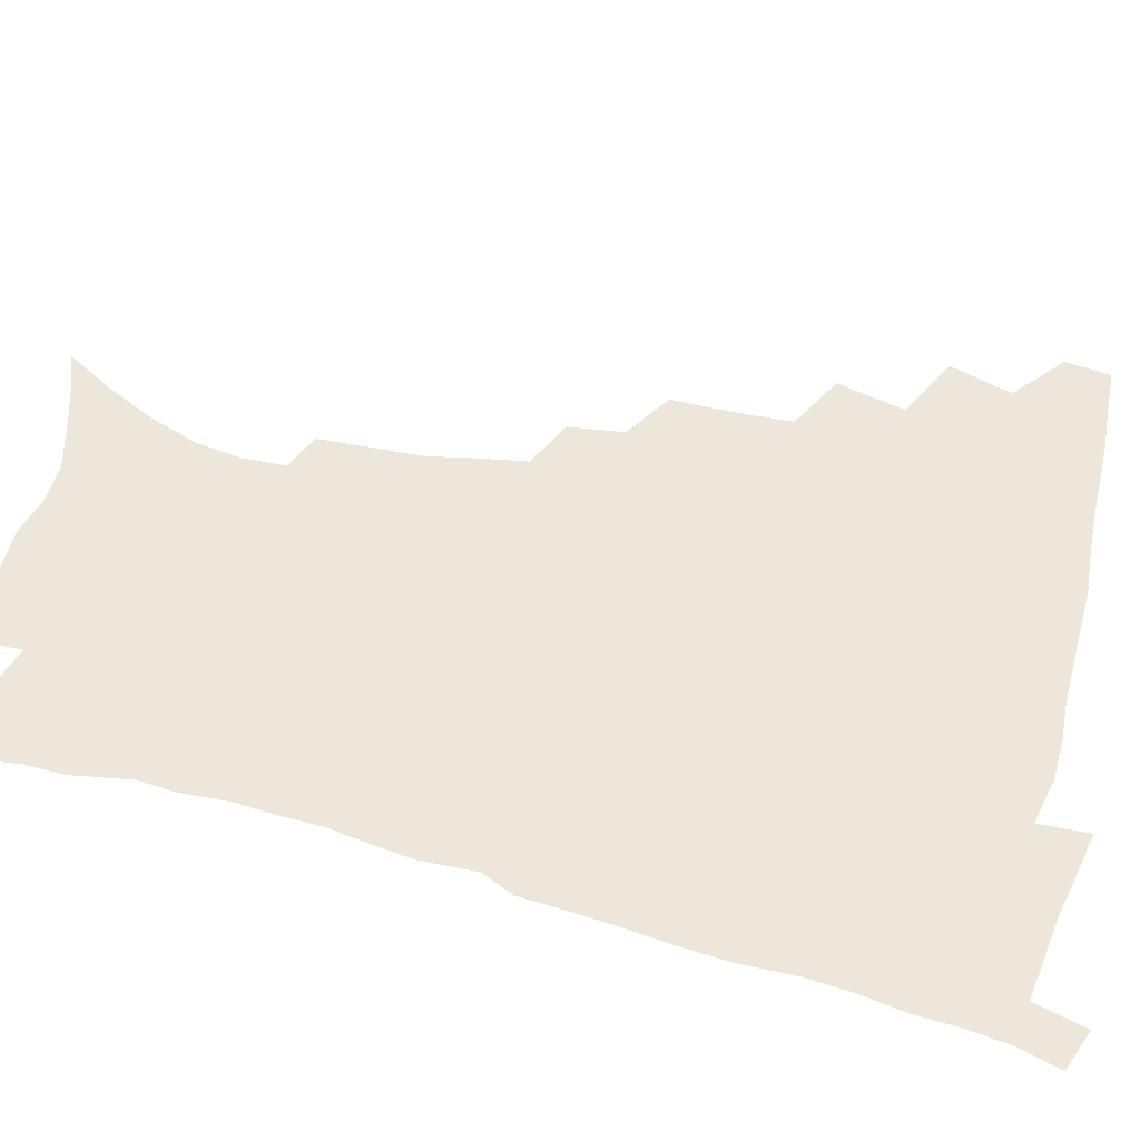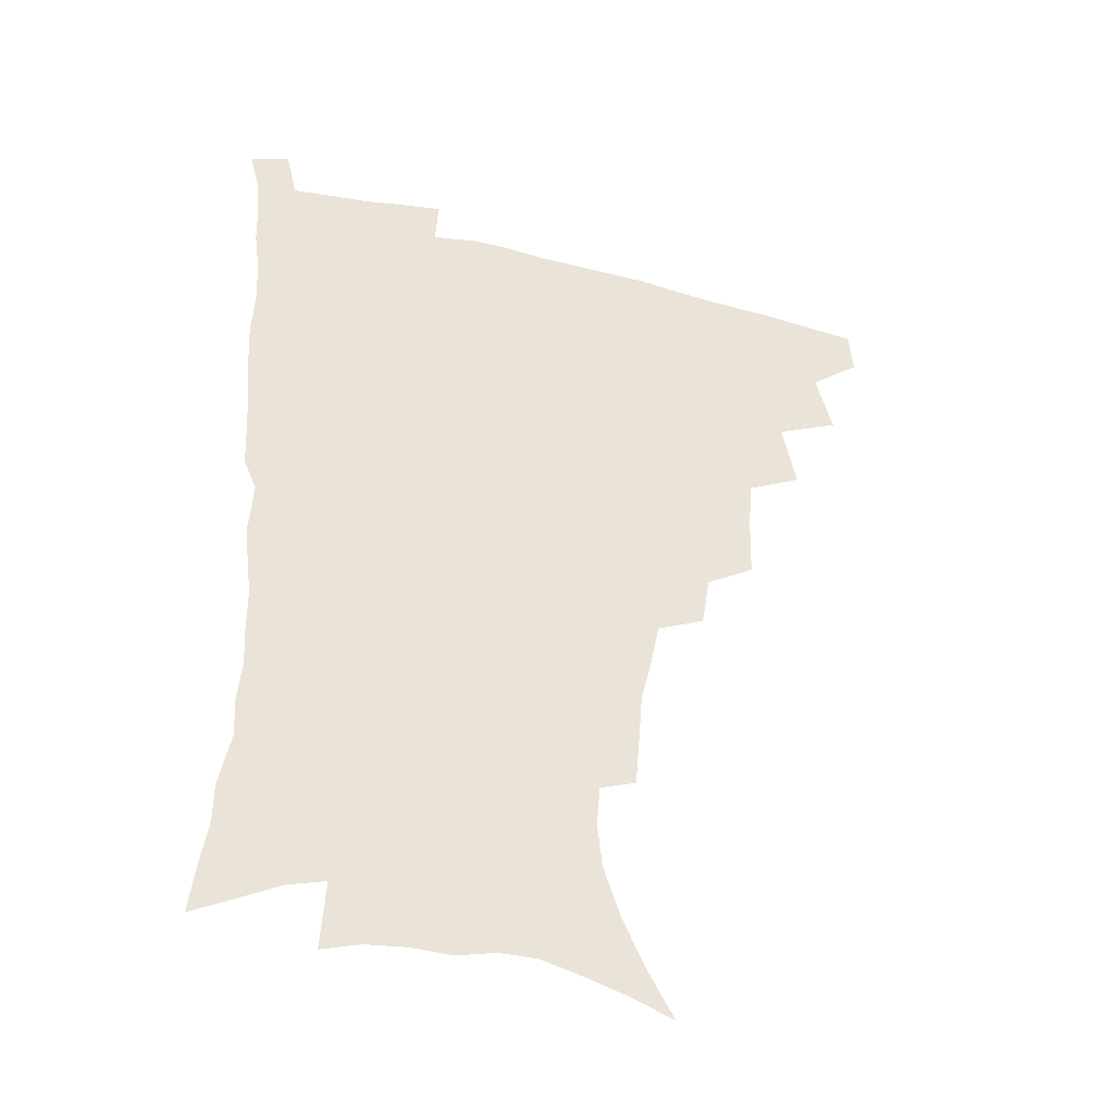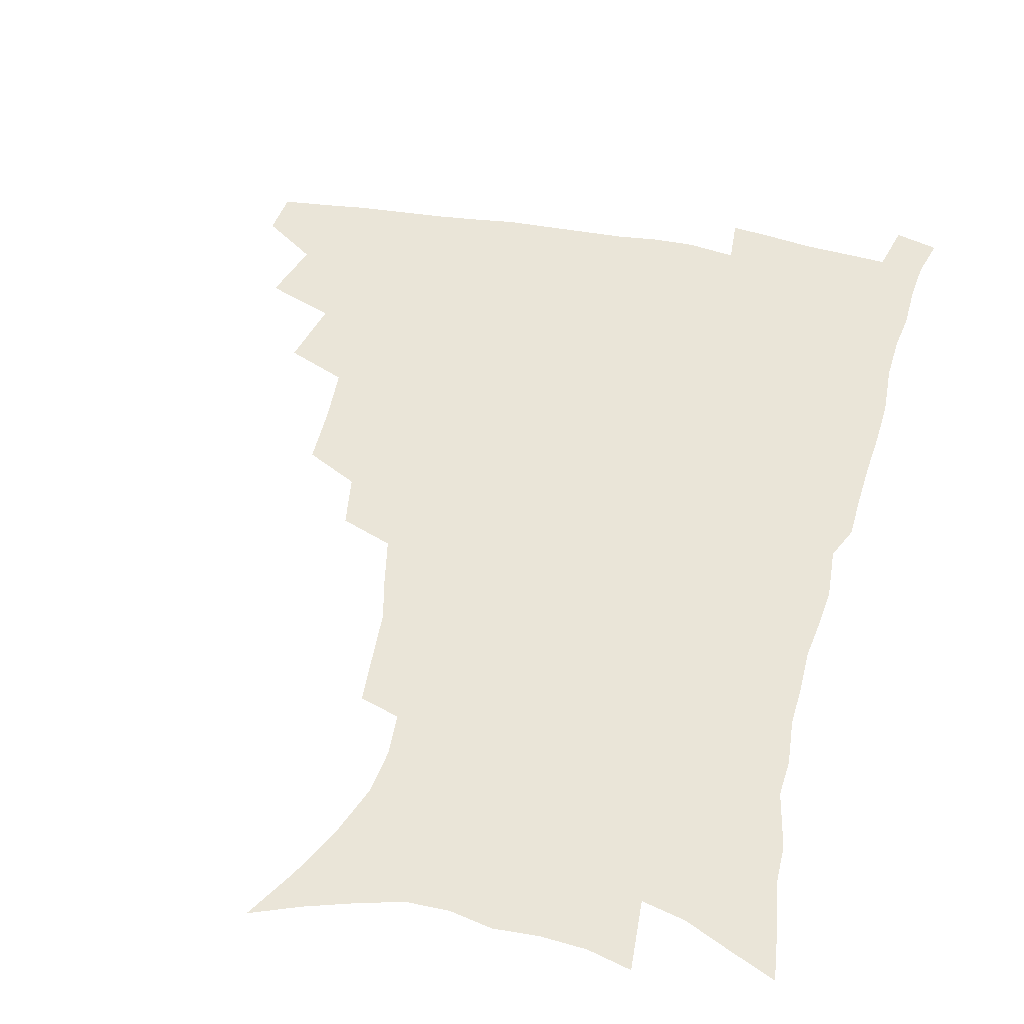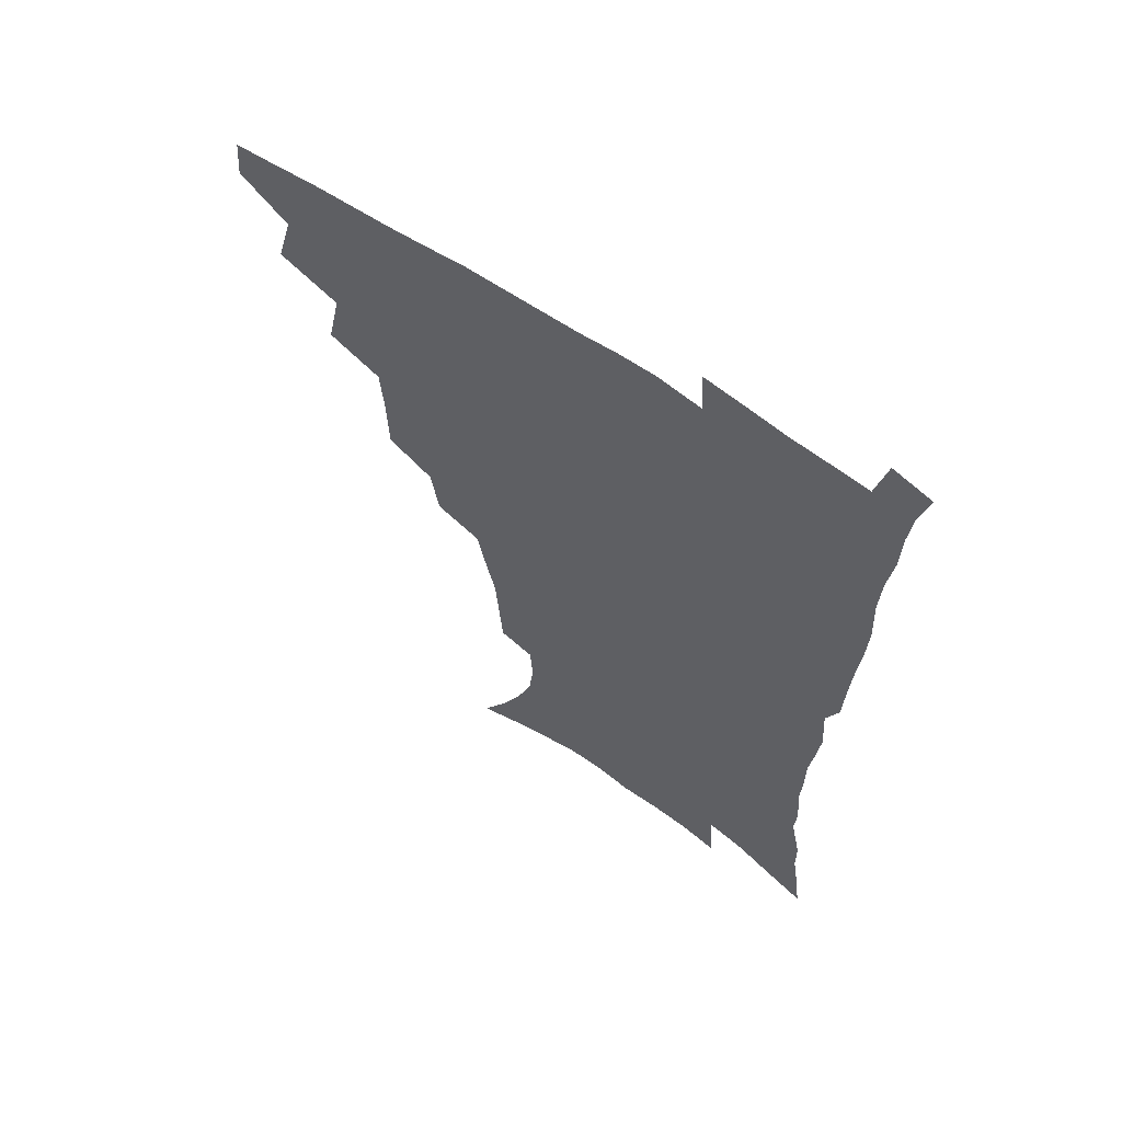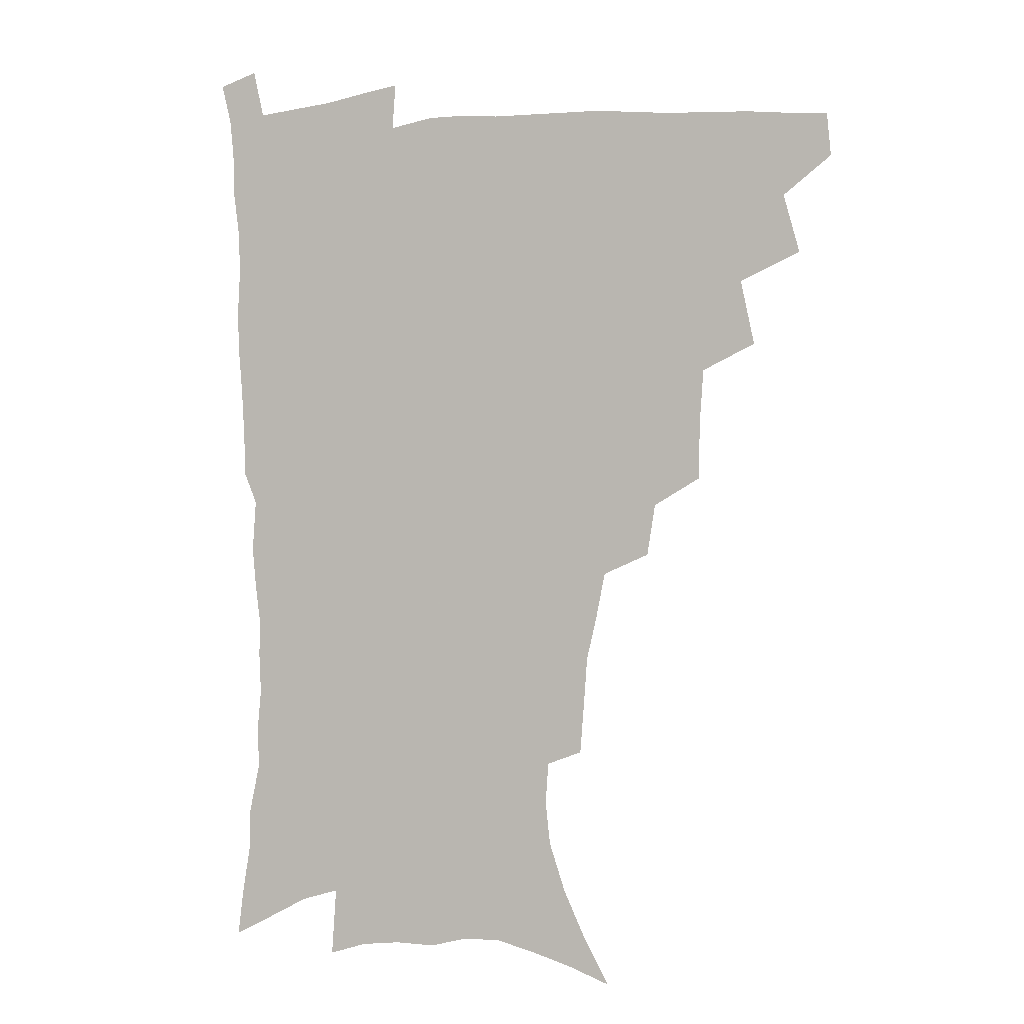
<metadata>
{"format":"obj","ext":"obj","renderer":"f3d","projection":"perspective","resolution":1024,"background":"white","views":[{"elev":53.5,"azim":106.0,"up":"+Z"},{"elev":-40.4,"azim":163.4,"up":"+Y"},{"elev":45.1,"azim":13.0,"up":"+Z"},{"elev":62.8,"azim":35.0,"up":"+Y"},{"elev":-1.8,"azim":-161.0,"up":"+Y"}]}
</metadata>
<code>
v 465.3 475.7 0
v 466.7 491.8 0
v 477.6 439.2 0
v 483.6 461.5 0
v 484 477.4 0
v 482.3 493.2 0
v 495.4 404.6 0
v 500.5 429 0
v 499.7 446.2 0
v 501.1 463.7 0
v 499.3 479 0
v 497.5 494.8 0
v 517.5 353 0
v 516.9 375.3 0
v 515.5 395 0
v 518.8 418.1 0
v 516.9 433 0
v 516.9 449.8 0
v 516 465 0
v 514.7 480 0
v 513 495.6 0
v 538.1 323.5 0
v 535 342.8 0
v 534.5 365.5 0
v 534.2 386.6 0
v 534.5 406 0
v 533.4 420.6 0
v 533.2 436.6 0
v 532.3 451.6 0
v 531.1 466.3 0
v 529.5 481.3 0
v 528.2 496.3 0
v 565.6 245.9 0
v 564.2 263.6 0
v 562.8 282.7 0
v 559.2 297.9 0
v 555.5 316 0
v 553 336.8 0
v 551 355 0
v 549 371.7 0
v 547.7 387.8 0
v 548.2 406.7 0
v 548.8 424 0
v 548.5 439.1 0
v 547.3 453.2 0
v 545.8 467.7 0
v 544.3 482.5 0
v 542.8 497.7 0
v 554.3 155.8 0
v 564 173.5 0
v 572.1 191.2 0
v 578.2 209.7 0
v 579.9 225.9 0
v 578.8 241.1 0
v 577.8 260.4 0
v 575.9 276.8 0
v 573.5 292.7 0
v 570.9 309.5 0
v 568.3 326.4 0
v 566.7 345 0
v 564.9 361.5 0
v 564.7 379.6 0
v 564.1 395.8 0
v 563.8 411.7 0
v 563.4 426.6 0
v 562.7 440.5 0
v 562.5 454.5 0
v 560.9 468.5 0
v 559 483.5 0
v 557.2 499.3 0
v 570.1 161.9 0
v 579.6 180.9 0
v 587.2 201.4 0
v 589.9 218 0
v 590.8 235.8 0
v 589.4 250.3 0
v 588.6 269 0
v 587.3 286.6 0
v 585.3 302.4 0
v 583.2 318.4 0
v 581.2 334 0
v 579.7 350.4 0
v 578.8 367.2 0
v 578 382.9 0
v 578 399.5 0
v 577.7 414.3 0
v 577.1 428 0
v 576.9 441.8 0
v 576.6 455.3 0
v 575.3 469.2 0
v 573.6 484 0
v 571.9 499.5 0
v 584.8 166.5 0
v 593 185.6 0
v 599.5 207.7 0
v 601.3 225.8 0
v 601.2 242 0
v 600.4 258.3 0
v 599.2 274 0
v 597.9 290.7 0
v 596.5 307.9 0
v 594.8 322.3 0
v 593.6 339.1 0
v 592.3 353.9 0
v 591.7 370.4 0
v 591.1 385.3 0
v 591 401 0
v 590.9 415.7 0
v 590.9 429.8 0
v 590.4 442.7 0
v 590 456.1 0
v 589.4 469.6 0
v 588.3 483.9 0
v 586.4 499.7 0
v 599.9 170.6 0
v 607.6 192.9 0
v 610.9 212.5 0
v 611.7 228.7 0
v 611.4 244.6 0
v 610.6 260.1 0
v 610 279.5 0
v 608.8 294.6 0
v 607.5 309.6 0
v 606.5 327 0
v 605.4 340.7 0
v 604.5 355.3 0
v 604.1 371.5 0
v 604 387.4 0
v 603.9 402.3 0
v 604.1 416.9 0
v 603.8 429.6 0
v 603.8 443.1 0
v 603.8 456.7 0
v 603.3 470 0
v 602.7 483.7 0
v 600.8 500 0
v 613.9 170.5 0
v 619.6 194.4 0
v 621.7 214 0
v 622.4 232.5 0
v 621.8 246.6 0
v 621.4 265.2 0
v 620.6 280.7 0
v 619.7 296.5 0
v 618.8 312.8 0
v 618 327.7 0
v 617.3 343.1 0
v 616.9 358.2 0
v 616.7 374.3 0
v 616.5 388.2 0
v 616.4 401.3 0
v 617 417.8 0
v 617.1 430.4 0
v 617.5 443.9 0
v 617.3 457.1 0
v 616.8 470.7 0
v 616.6 484.2 0
v 614.8 501.3 0
v 627.8 167 0
v 631.6 194.3 0
v 632.8 215.9 0
v 633 233.7 0
v 632.7 249.7 0
v 632.2 264.1 0
v 631.5 280.2 0
v 630.7 296 0
v 629.9 312.8 0
v 629.4 329.4 0
v 629.1 343.5 0
v 628.8 359.1 0
v 628.8 373.8 0
v 628.9 388.8 0
v 629.1 402.9 0
v 629.5 417.1 0
v 630.1 429.7 0
v 630.7 444.7 0
v 630.9 457.2 0
v 631.2 470.5 0
v 630.7 484.8 0
v 629.1 501.3 0
v 642.8 167.5 0
v 643.9 194.4 0
v 644.2 212.2 0
v 643.6 232.7 0
v 643.5 248.9 0
v 642.9 263.9 0
v 642.2 280.6 0
v 641.6 296.4 0
v 641.3 311.4 0
v 640.8 328.5 0
v 640.9 342.5 0
v 640.6 358.6 0
v 641.1 372.7 0
v 641.1 388.2 0
v 641.5 402.1 0
v 641.8 416.7 0
v 643 428.9 0
v 643.5 443.6 0
v 644.3 456.9 0
v 644.8 470.2 0
v 645.5 483.9 0
v 645.6 498.3 0
v 644.4 515.8 0
v 657.4 166 0
v 656.5 191.9 0
v 655.6 211.9 0
v 656 226.3 0
v 654.2 247.7 0
v 653.6 264.3 0
v 652.9 280.4 0
v 652.4 296.7 0
v 652.6 309.9 0
v 652.1 326.9 0
v 652.6 340.8 0
v 653.4 354.6 0
v 653.2 370.9 0
v 653.4 386.3 0
v 654.1 400.2 0
v 654.6 414.5 0
v 655.8 428.1 0
v 656.4 443.3 0
v 657.5 456.2 0
v 658.5 469.5 0
v 659.5 483.1 0
v 660 497.2 0
v 659.5 513.4 0
v 671.6 161.8 0
v 669.9 187.1 0
v 668.1 207.5 0
v 667 225.5 0
v 665.5 244.7 0
v 664.4 262.5 0
v 663.5 279.6 0
v 663.3 294.6 0
v 663.6 308.8 0
v 663.5 324.5 0
v 664.9 337.2 0
v 665.2 352.6 0
v 665.7 367.6 0
v 665.8 383.6 0
v 666.6 398.1 0
v 666.8 413.7 0
v 668.9 426.3 0
v 669.6 441.1 0
v 670.9 454.8 0
v 672.1 468.3 0
v 673.3 482.1 0
v 674.4 495.6 0
v 674.8 510.6 0
v 684.1 183 0
v 680.9 203.2 0
v 678.4 223.3 0
v 677.8 239 0
v 677 255.5 0
v 676.3 272 0
v 675.5 288.6 0
v 675.3 304.3 0
v 676.3 318.1 0
v 677.5 331.7 0
v 677.6 348 0
v 678.2 363.5 0
v 679.3 378.2 0
v 680.1 393.3 0
v 681.7 407.6 0
v 682.2 423.3 0
v 683.6 437.7 0
v 684.2 453.4 0
v 685.6 467.2 0
v 686.9 480.9 0
v 688.3 494.8 0
v 689.4 509.2 0
v 699.2 175.1 0
v 695.1 195.9 0
v 693.4 213 0
v 690.6 232.4 0
v 689.8 248.2 0
v 689 264.5 0
v 688.9 279.7 0
v 688.2 296.3 0
v 689.4 310.3 0
v 690.5 324.8 0
v 690.5 341.5 0
v 691.1 357.3 0
v 693.2 371.2 0
v 695.1 385.7 0
v 695.9 401.8 0
v 695.5 419.4 0
v 697.6 433.6 0
v 699 448.9 0
v 699.6 464.7 0
v 701 479.1 0
v 702.5 493.4 0
v 704 507.6 0
v 708.1 525.8 0
v 713.8 167.7 0
v 711.7 184.6 0
v 708.9 202.6 0
v 708.8 217 0
v 704.7 237.4 0
v 705.5 250.6 0
v 704 267.6 0
v 704.7 282 0
v 704.7 297.8 0
v 706.5 311.6 0
v 707.9 326.6 0
v 706.6 345.9 0
v 711.5 357.6 0
v 712.1 374.4 0
v 713.1 390.9 0
v 714.4 407.3 0
v 715.2 424 0
v 714.3 443.5 0
v 715.1 460.1 0
v 717.1 475.2 0
v 717.6 491.3 0
v 719.1 506.1 0
v 722.7 520.9 0
f 4 5 1
f 1 5 2
f 5 6 2
f 8 9 3
f 3 9 4
f 9 10 4
f 4 10 5
f 10 11 5
f 5 11 6
f 11 12 6
f 15 16 7
f 7 16 8
f 16 17 8
f 8 17 9
f 17 18 9
f 9 18 10
f 18 19 10
f 10 19 11
f 19 20 11
f 11 20 12
f 20 21 12
f 23 24 13
f 13 24 14
f 24 25 14
f 14 25 15
f 25 26 15
f 15 26 16
f 26 27 16
f 16 27 17
f 27 28 17
f 17 28 18
f 28 29 18
f 18 29 19
f 29 30 19
f 19 30 20
f 30 31 20
f 20 31 21
f 31 32 21
f 37 38 22
f 22 38 23
f 38 39 23
f 23 39 24
f 39 40 24
f 24 40 25
f 40 41 25
f 25 41 26
f 41 42 26
f 26 42 27
f 42 43 27
f 27 43 28
f 43 44 28
f 28 44 29
f 44 45 29
f 29 45 30
f 45 46 30
f 30 46 31
f 46 47 31
f 31 47 32
f 47 48 32
f 54 55 33
f 33 55 34
f 55 56 34
f 34 56 35
f 56 57 35
f 35 57 36
f 57 58 36
f 36 58 37
f 58 59 37
f 37 59 38
f 59 60 38
f 38 60 39
f 60 61 39
f 39 61 40
f 61 62 40
f 40 62 41
f 62 63 41
f 41 63 42
f 63 64 42
f 42 64 43
f 64 65 43
f 43 65 44
f 65 66 44
f 44 66 45
f 66 67 45
f 45 67 46
f 67 68 46
f 46 68 47
f 68 69 47
f 47 69 48
f 69 70 48
f 49 71 50
f 71 72 50
f 50 72 51
f 72 73 51
f 51 73 52
f 73 74 52
f 52 74 53
f 74 75 53
f 53 75 54
f 75 76 54
f 54 76 55
f 76 77 55
f 55 77 56
f 77 78 56
f 56 78 57
f 78 79 57
f 57 79 58
f 79 80 58
f 58 80 59
f 80 81 59
f 59 81 60
f 81 82 60
f 60 82 61
f 82 83 61
f 61 83 62
f 83 84 62
f 62 84 63
f 84 85 63
f 63 85 64
f 85 86 64
f 64 86 65
f 86 87 65
f 65 87 66
f 87 88 66
f 66 88 67
f 88 89 67
f 67 89 68
f 89 90 68
f 68 90 69
f 90 91 69
f 69 91 70
f 91 92 70
f 71 93 72
f 93 94 72
f 72 94 73
f 94 95 73
f 73 95 74
f 95 96 74
f 74 96 75
f 96 97 75
f 75 97 76
f 97 98 76
f 76 98 77
f 98 99 77
f 77 99 78
f 99 100 78
f 78 100 79
f 100 101 79
f 79 101 80
f 101 102 80
f 80 102 81
f 102 103 81
f 81 103 82
f 103 104 82
f 82 104 83
f 104 105 83
f 83 105 84
f 105 106 84
f 84 106 85
f 106 107 85
f 85 107 86
f 107 108 86
f 86 108 87
f 108 109 87
f 87 109 88
f 109 110 88
f 88 110 89
f 110 111 89
f 89 111 90
f 111 112 90
f 90 112 91
f 112 113 91
f 91 113 92
f 113 114 92
f 93 115 94
f 115 116 94
f 94 116 95
f 116 117 95
f 95 117 96
f 117 118 96
f 96 118 97
f 118 119 97
f 97 119 98
f 119 120 98
f 98 120 99
f 120 121 99
f 99 121 100
f 121 122 100
f 100 122 101
f 122 123 101
f 101 123 102
f 123 124 102
f 102 124 103
f 124 125 103
f 103 125 104
f 125 126 104
f 104 126 105
f 126 127 105
f 105 127 106
f 127 128 106
f 106 128 107
f 128 129 107
f 107 129 108
f 129 130 108
f 108 130 109
f 130 131 109
f 109 131 110
f 131 132 110
f 110 132 111
f 132 133 111
f 111 133 112
f 133 134 112
f 112 134 113
f 134 135 113
f 113 135 114
f 135 136 114
f 115 137 116
f 137 138 116
f 116 138 117
f 138 139 117
f 117 139 118
f 139 140 118
f 118 140 119
f 140 141 119
f 119 141 120
f 141 142 120
f 120 142 121
f 142 143 121
f 121 143 122
f 143 144 122
f 122 144 123
f 144 145 123
f 123 145 124
f 145 146 124
f 124 146 125
f 146 147 125
f 125 147 126
f 147 148 126
f 126 148 127
f 148 149 127
f 127 149 128
f 149 150 128
f 128 150 129
f 150 151 129
f 129 151 130
f 151 152 130
f 130 152 131
f 152 153 131
f 131 153 132
f 153 154 132
f 132 154 133
f 154 155 133
f 133 155 134
f 155 156 134
f 134 156 135
f 156 157 135
f 135 157 136
f 157 158 136
f 137 159 138
f 159 160 138
f 138 160 139
f 160 161 139
f 139 161 140
f 161 162 140
f 140 162 141
f 162 163 141
f 141 163 142
f 163 164 142
f 142 164 143
f 164 165 143
f 143 165 144
f 165 166 144
f 144 166 145
f 166 167 145
f 145 167 146
f 167 168 146
f 146 168 147
f 168 169 147
f 147 169 148
f 169 170 148
f 148 170 149
f 170 171 149
f 149 171 150
f 171 172 150
f 150 172 151
f 172 173 151
f 151 173 152
f 173 174 152
f 152 174 153
f 174 175 153
f 153 175 154
f 175 176 154
f 154 176 155
f 176 177 155
f 155 177 156
f 177 178 156
f 156 178 157
f 178 179 157
f 157 179 158
f 179 180 158
f 159 181 160
f 181 182 160
f 160 182 161
f 182 183 161
f 161 183 162
f 183 184 162
f 162 184 163
f 184 185 163
f 163 185 164
f 185 186 164
f 164 186 165
f 186 187 165
f 165 187 166
f 187 188 166
f 166 188 167
f 188 189 167
f 167 189 168
f 189 190 168
f 168 190 169
f 190 191 169
f 169 191 170
f 191 192 170
f 170 192 171
f 192 193 171
f 171 193 172
f 193 194 172
f 172 194 173
f 194 195 173
f 173 195 174
f 195 196 174
f 174 196 175
f 196 197 175
f 175 197 176
f 197 198 176
f 176 198 177
f 198 199 177
f 177 199 178
f 199 200 178
f 178 200 179
f 200 201 179
f 179 201 180
f 201 202 180
f 181 204 182
f 204 205 182
f 182 205 183
f 205 206 183
f 183 206 184
f 206 207 184
f 184 207 185
f 207 208 185
f 185 208 186
f 208 209 186
f 186 209 187
f 209 210 187
f 187 210 188
f 210 211 188
f 188 211 189
f 211 212 189
f 189 212 190
f 212 213 190
f 190 213 191
f 213 214 191
f 191 214 192
f 214 215 192
f 192 215 193
f 215 216 193
f 193 216 194
f 216 217 194
f 194 217 195
f 217 218 195
f 195 218 196
f 218 219 196
f 196 219 197
f 219 220 197
f 197 220 198
f 220 221 198
f 198 221 199
f 221 222 199
f 199 222 200
f 222 223 200
f 200 223 201
f 223 224 201
f 201 224 202
f 224 225 202
f 202 225 203
f 225 226 203
f 204 227 205
f 227 228 205
f 205 228 206
f 228 229 206
f 206 229 207
f 229 230 207
f 207 230 208
f 230 231 208
f 208 231 209
f 231 232 209
f 209 232 210
f 232 233 210
f 210 233 211
f 233 234 211
f 211 234 212
f 234 235 212
f 212 235 213
f 235 236 213
f 213 236 214
f 236 237 214
f 214 237 215
f 237 238 215
f 215 238 216
f 238 239 216
f 216 239 217
f 239 240 217
f 217 240 218
f 240 241 218
f 218 241 219
f 241 242 219
f 219 242 220
f 242 243 220
f 220 243 221
f 243 244 221
f 221 244 222
f 244 245 222
f 222 245 223
f 245 246 223
f 223 246 224
f 246 247 224
f 224 247 225
f 247 248 225
f 225 248 226
f 248 249 226
f 228 250 229
f 250 251 229
f 229 251 230
f 251 252 230
f 230 252 231
f 252 253 231
f 231 253 232
f 253 254 232
f 232 254 233
f 254 255 233
f 233 255 234
f 255 256 234
f 234 256 235
f 256 257 235
f 235 257 236
f 257 258 236
f 236 258 237
f 258 259 237
f 237 259 238
f 259 260 238
f 238 260 239
f 260 261 239
f 239 261 240
f 261 262 240
f 240 262 241
f 262 263 241
f 241 263 242
f 263 264 242
f 242 264 243
f 264 265 243
f 243 265 244
f 265 266 244
f 244 266 245
f 266 267 245
f 245 267 246
f 267 268 246
f 246 268 247
f 268 269 247
f 247 269 248
f 269 270 248
f 248 270 249
f 270 271 249
f 250 272 251
f 272 273 251
f 251 273 252
f 273 274 252
f 252 274 253
f 274 275 253
f 253 275 254
f 275 276 254
f 254 276 255
f 276 277 255
f 255 277 256
f 277 278 256
f 256 278 257
f 278 279 257
f 257 279 258
f 279 280 258
f 258 280 259
f 280 281 259
f 259 281 260
f 281 282 260
f 260 282 261
f 282 283 261
f 261 283 262
f 283 284 262
f 262 284 263
f 284 285 263
f 263 285 264
f 285 286 264
f 264 286 265
f 286 287 265
f 265 287 266
f 287 288 266
f 266 288 267
f 288 289 267
f 267 289 268
f 289 290 268
f 268 290 269
f 290 291 269
f 269 291 270
f 291 292 270
f 270 292 271
f 292 293 271
f 272 295 273
f 295 296 273
f 273 296 274
f 296 297 274
f 274 297 275
f 297 298 275
f 275 298 276
f 298 299 276
f 276 299 277
f 299 300 277
f 277 300 278
f 300 301 278
f 278 301 279
f 301 302 279
f 279 302 280
f 302 303 280
f 280 303 281
f 303 304 281
f 281 304 282
f 304 305 282
f 282 305 283
f 305 306 283
f 283 306 284
f 306 307 284
f 284 307 285
f 307 308 285
f 285 308 286
f 308 309 286
f 286 309 287
f 309 310 287
f 287 310 288
f 310 311 288
f 288 311 289
f 311 312 289
f 289 312 290
f 312 313 290
f 290 313 291
f 313 314 291
f 291 314 292
f 314 315 292
f 292 315 293
f 315 316 293
f 293 316 294
f 316 317 294

</code>
